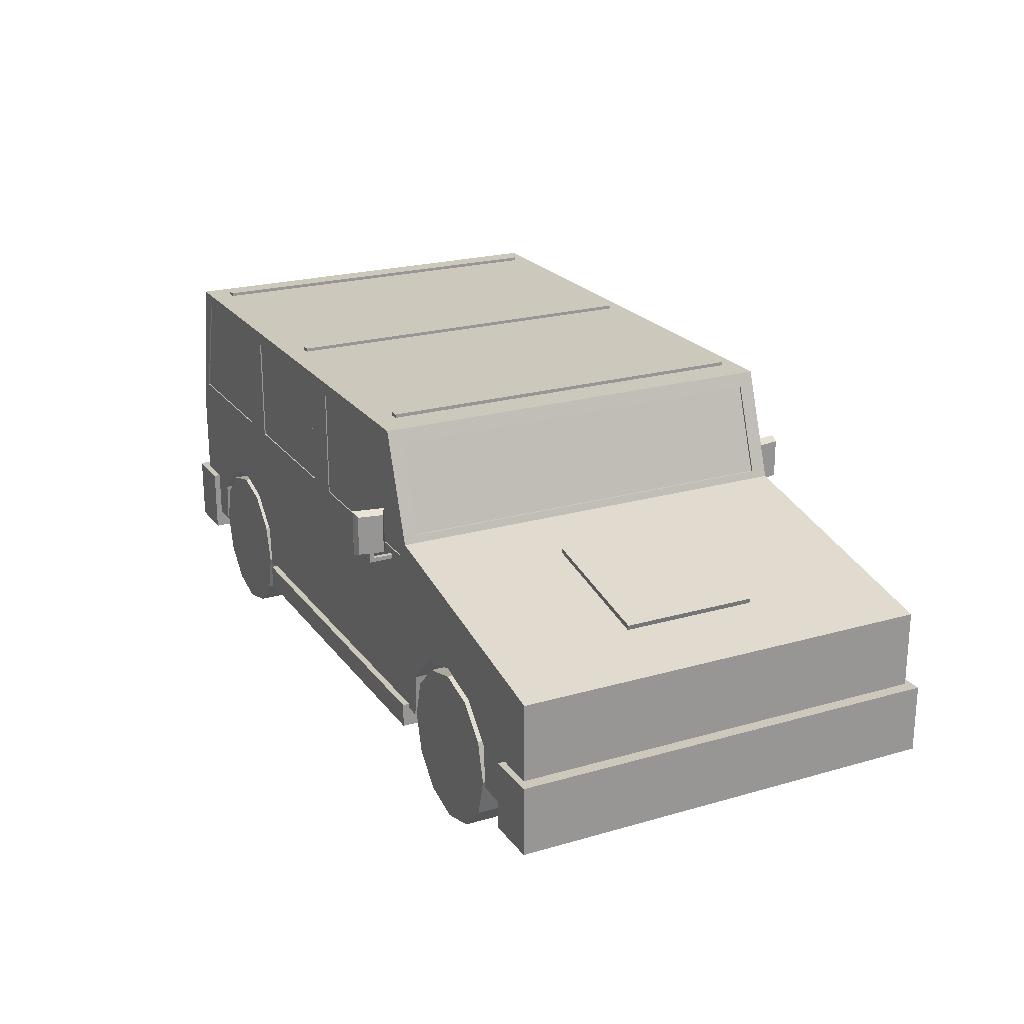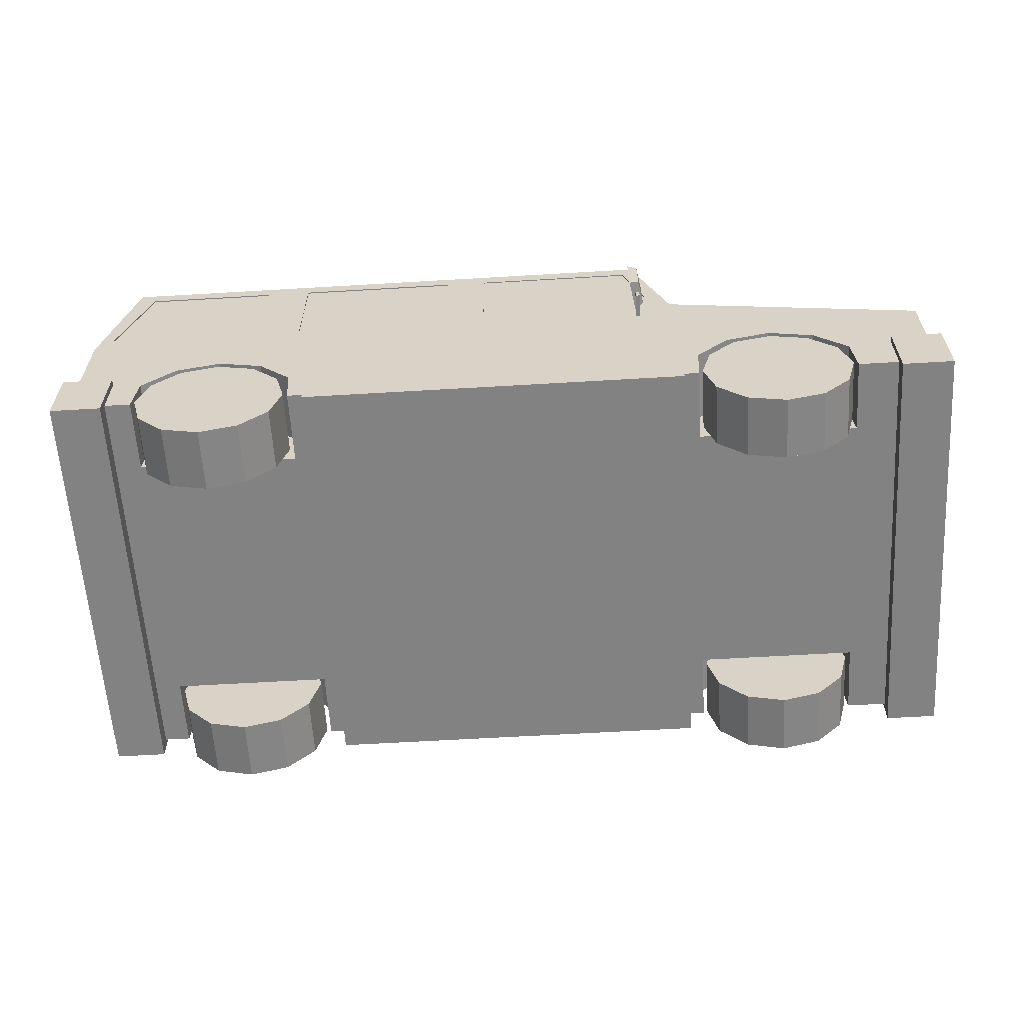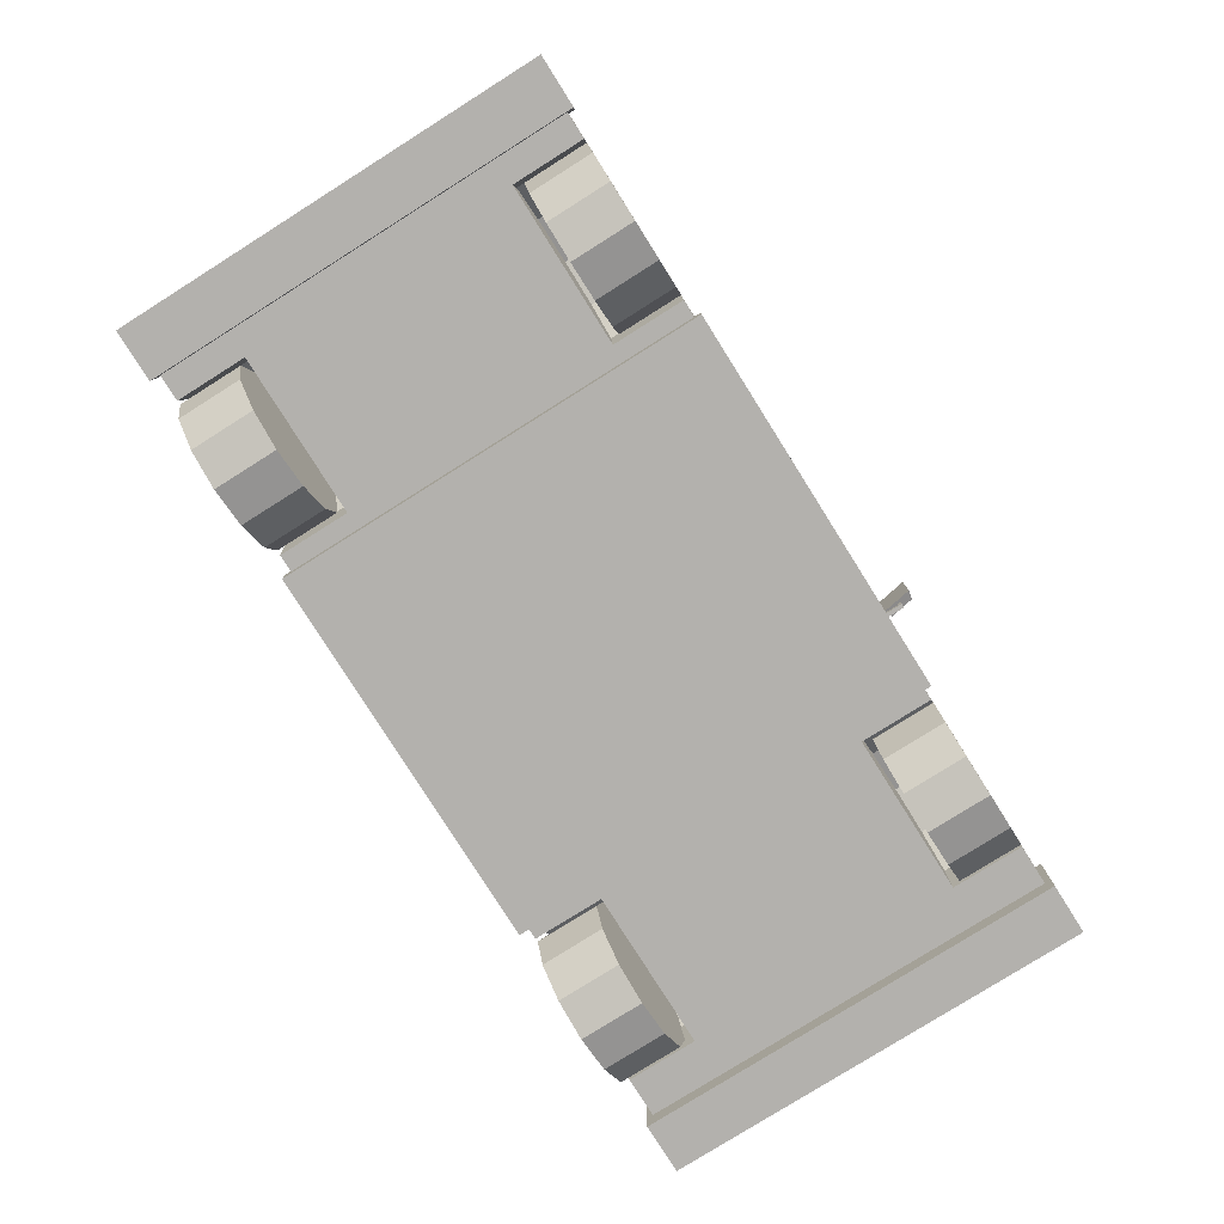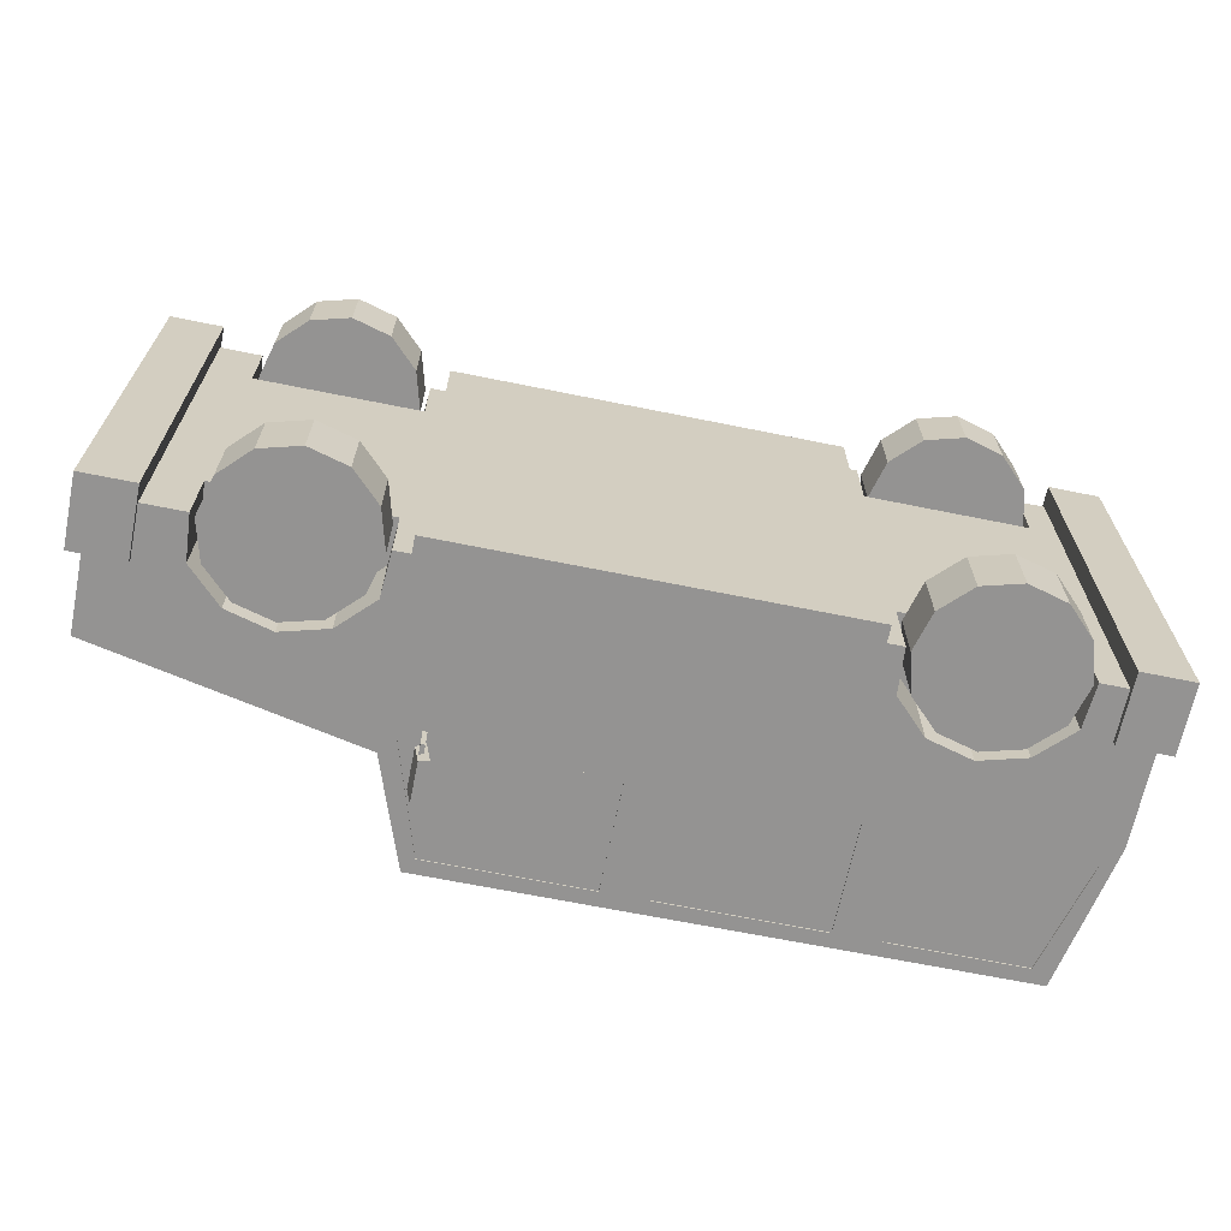
<metadata>
{"format":"obj","ext":"obj","renderer":"f3d","projection":"perspective","resolution":1024,"background":"white","views":[{"elev":22.2,"azim":-116.6,"up":"+Y"},{"elev":-60.7,"azim":-176.5,"up":"+Y"},{"elev":-79.2,"azim":122.2,"up":"+Y"},{"elev":-66.8,"azim":-11.5,"up":"+Z"}]}
</metadata>
<code>
v  -104 37.45 -54.12
v  -104 37.45 -38.37
v  -94.53 34.92 -38.37
v  -94.53 34.92 -54.12
v  -87.61 28 -38.37
v  -87.61 28 -54.12
v  -85.08 18.56 -38.37
v  -85.08 18.56 -54.12
v  -87.61 9.107 -38.37
v  -87.61 9.107 -54.12
v  -94.53 2.19 -38.37
v  -94.53 2.19 -54.12
v  -104 -0.3414 -38.37
v  -104 -0.3414 -54.12
v  -113.4 2.19 -38.37
v  -113.4 2.19 -54.12
v  -120.3 9.107 -38.37
v  -120.3 9.107 -54.12
v  -122.9 18.56 -38.37
v  -122.9 18.56 -54.12
v  -120.3 28 -38.37
v  -120.3 28 -54.12
v  -113.4 34.92 -38.37
v  -113.4 34.92 -54.12
v  39.83 37.45 34.28
v  39.83 37.45 50.03
v  49.27 34.92 50.03
v  49.27 34.92 34.28
v  56.19 28 50.03
v  56.19 28 34.28
v  58.72 18.56 50.03
v  58.72 18.56 34.28
v  56.19 9.107 50.03
v  56.19 9.107 34.28
v  49.27 2.19 50.03
v  49.27 2.19 34.28
v  39.83 -0.3414 50.03
v  39.83 -0.3414 34.28
v  30.38 2.19 50.03
v  30.38 2.19 34.28
v  23.46 9.107 50.03
v  23.46 9.107 34.28
v  20.93 18.56 50.03
v  20.93 18.56 34.28
v  23.46 28 50.03
v  23.46 28 34.28
v  30.38 34.92 50.03
v  30.38 34.92 34.28
v  39.83 37.45 -54.12
v  39.83 37.45 -38.37
v  49.27 34.92 -38.37
v  49.27 34.92 -54.12
v  56.19 28 -38.37
v  56.19 28 -54.12
v  58.72 18.56 -38.37
v  58.72 18.56 -54.12
v  56.19 9.107 -38.37
v  56.19 9.107 -54.12
v  49.27 2.19 -38.37
v  49.27 2.19 -54.12
v  39.83 -0.3414 -38.37
v  39.83 -0.3414 -54.12
v  30.38 2.19 -38.37
v  30.38 2.19 -54.12
v  23.46 9.107 -38.37
v  23.46 9.107 -54.12
v  20.93 18.56 -38.37
v  20.93 18.56 -54.12
v  23.46 28 -38.37
v  23.46 28 -54.12
v  30.38 34.92 -38.37
v  30.38 34.92 -54.12
v  -104 37.45 34.28
v  -104 37.45 50.03
v  -94.53 34.92 50.03
v  -94.53 34.92 34.28
v  -87.61 28 50.03
v  -87.61 28 34.28
v  -85.08 18.56 50.03
v  -85.08 18.56 34.28
v  -87.61 9.107 50.03
v  -87.61 9.107 34.28
v  -94.53 2.19 50.03
v  -94.53 2.19 34.28
v  -104 -0.3414 50.03
v  -104 -0.3414 34.28
v  -113.4 2.19 50.03
v  -113.4 2.19 34.28
v  -120.3 9.107 50.03
v  -120.3 9.107 34.28
v  -122.9 18.56 50.03
v  -122.9 18.56 34.28
v  -120.3 28 50.03
v  -120.3 28 34.28
v  -113.4 34.92 50.03
v  -113.4 34.92 34.28
v  -71.5 67.67 58.59
v  -72.57 67.67 52.5
v  -72.57 57.91 52.5
v  -71.5 57.91 58.59
v  -70.44 68.55 51.3
v  -70.44 57.04 51.3
v  -69.09 68.55 58.99
v  -69.09 57.04 58.99
v  -71.58 56.35 55.87
v  -71.58 56.35 54.83
v  -71.58 55.32 54.83
v  -71.58 55.32 55.87
v  -70.54 55.32 54.83
v  -71.58 55.32 49.09
v  -70.54 55.32 49.09
v  -70.54 56.35 54.83
v  -70.54 56.35 55.87
v  -70.54 55.32 55.87
v  -70.54 59.57 55.87
v  -71.58 59.57 55.87
v  -71.58 56.35 49.09
v  -70.54 56.35 49.09
v  -70.54 59.57 54.83
v  -71.58 59.57 54.83
v  -72.52 67.67 -56.59
v  -71.45 67.67 -62.68
v  -71.45 57.91 -62.68
v  -72.52 57.91 -56.59
v  -69.04 68.55 -63.08
v  -69.04 57.04 -63.08
v  -70.39 68.55 -55.39
v  -70.39 57.04 -55.39
v  -70.54 56.35 -59.96
v  -70.54 56.35 -58.92
v  -70.54 55.32 -58.92
v  -70.54 55.32 -59.96
v  -71.58 55.32 -58.92
v  -70.54 55.32 -53.17
v  -71.58 55.32 -53.17
v  -71.58 56.35 -58.92
v  -71.58 56.35 -59.96
v  -71.58 55.32 -59.96
v  -71.58 59.57 -59.96
v  -70.54 59.57 -59.96
v  -70.54 56.35 -53.17
v  -71.58 56.35 -53.17
v  -71.58 59.57 -58.92
v  -70.54 59.57 -58.92
v  -127.4 53.23 14.57
v  -127.4 53.23 -18.78
v  -126.2 47.45 -18.78
v  -126.2 47.45 14.57
v  -94.72 60.02 -18.78
v  -93.52 54.24 -18.78
v  -94.72 60.02 14.57
v  -93.52 54.24 14.57
v  60.19 89.22 46.12
v  60.19 89.22 -48.4
v  60.19 86.8 -48.4
v  60.19 86.8 46.12
v  62.62 89.22 -48.4
v  62.62 86.8 -48.4
v  62.62 89.22 46.12
v  62.62 86.8 46.12
v  -1.932 89.22 46.12
v  -1.932 89.22 -48.4
v  -1.932 86.8 -48.4
v  -1.932 86.8 46.12
v  0.4943 89.22 -48.4
v  0.4943 86.8 -48.4
v  0.4943 89.22 46.12
v  0.4943 86.8 46.12
v  -62.64 89.22 46.12
v  -62.64 89.22 -48.4
v  -62.64 86.8 -48.4
v  -62.64 86.8 46.12
v  -60.22 89.22 -48.4
v  -60.22 86.8 -48.4
v  -60.22 89.22 46.12
v  -60.22 86.8 46.12
v  -80.14 18.88 51.52
v  -80.14 18.88 -55.64
v  -80.14 13.04 -55.64
v  -80.14 13.04 51.52
v  15.48 18.88 -55.64
v  15.48 13.04 -55.64
v  15.48 18.88 51.52
v  15.48 13.04 51.52
v  66.2 29.85 51.52
v  66.2 29.85 -55.64
v  66.2 13.04 -55.64
v  66.2 13.04 51.52
v  78.91 29.85 -55.64
v  78.91 13.04 -55.64
v  78.91 29.85 51.52
v  78.91 13.04 51.52
v  -146.8 29.85 51.52
v  -146.8 29.85 -55.64
v  -146.8 13.04 -55.64
v  -146.8 13.04 51.52
v  -134.1 29.85 -55.64
v  -134.1 13.04 -55.64
v  -134.1 29.85 51.52
v  -134.1 13.04 51.52
v  -79.86 17.7 -54.03
v  -79.86 17.7 49.94
v  -84.02 17.7 49.94
v  -84.02 17.7 32.33
v  -124 17.7 32.33
v  -124 17.7 49.94
v  -143.7 17.7 49.94
v  -124 17.7 -36.08
v  -143.7 17.7 -54.03
v  -124 17.7 -54.03
v  -84.02 17.7 -36.08
v  -84.02 17.7 -54.03
v  -79.86 62.02 -54.03
v  -84.8 28.51 -54.03
v  -92.91 36.62 -54.03
v  -104 39.59 -54.03
v  -115.1 36.62 -54.03
v  -123.2 28.51 -54.03
v  -143.7 48.54 -54.03
v  75.54 17.7 -54.03
v  75.54 17.7 49.94
v  59.69 17.7 49.94
v  59.69 17.7 32.33
v  19.75 17.7 32.33
v  19.75 17.7 49.94
v  19.75 17.7 -36.08
v  19.75 17.7 -54.03
v  59.69 17.7 -36.08
v  59.69 17.7 -54.03
v  -79.86 62.02 49.94
v  -143.7 48.54 49.94
v  -115.1 36.62 49.94
v  -123.2 28.51 49.94
v  -104 39.59 49.94
v  -92.91 36.62 49.94
v  -84.8 28.51 49.94
v  75.54 53.03 -54.03
v  58.91 28.51 -54.03
v  50.8 36.62 -54.03
v  39.72 39.59 -54.03
v  20.53 28.51 -54.03
v  28.64 36.62 -54.03
v  -29.29 58.03 -54.03
v  -75.27 61.75 -54.03
v  -76.42 58.03 -54.03
v  -18.94 58.21 -54.03
v  -29.29 59.09 -54.03
v  -18.94 58.49 -54.03
v  -14.12 58.21 -54.03
v  75.54 53.03 49.94
v  -14.12 58.21 49.94
v  -18.94 58.21 49.94
v  -29.29 58.03 49.94
v  -18.94 58.49 49.94
v  -29.29 59.09 49.94
v  -76.42 58.03 49.94
v  -75.27 61.75 49.94
v  20.53 28.51 49.94
v  28.64 36.62 49.94
v  39.72 39.59 49.94
v  50.8 36.62 49.94
v  58.91 28.51 49.94
v  -79.24 63.78 -50.4
v  -71.79 85.01 -50.4
v  -70.62 88.36 -54.03
v  -79.24 63.78 46.21
v  20.66 58.21 -54.03
v  31.75 58.21 -54.03
v  71.35 58.21 -54.03
v  64.31 84.81 -54.03
v  68.51 88.36 -54.03
v  31.75 84.81 -54.03
v  20.66 84.81 -54.03
v  -18.94 84.81 -54.03
v  -29.29 84.77 -54.03
v  -68.13 84.77 -54.03
v  -68.13 84.77 -53.77
v  -76.42 58.03 -53.77
v  -29.29 58.03 -53.77
v  -29.29 84.77 -53.77
v  -18.94 84.81 -53.73
v  -18.94 58.21 -53.73
v  20.66 58.21 -53.73
v  68.51 85.01 -50.4
v  75.54 57.98 -50.4
v  75.54 57.98 46.21
v  68.51 88.36 49.94
v  64.31 84.81 49.94
v  71.35 58.21 49.94
v  31.75 58.21 49.94
v  20.66 58.21 49.94
v  20.66 58.21 49.59
v  -18.94 58.21 49.59
v  -18.94 84.81 49.94
v  -18.94 84.81 49.59
v  20.66 84.81 49.94
v  31.75 84.81 49.94
v  -70.62 88.36 49.94
v  -68.13 84.77 49.94
v  -29.29 84.77 49.94
v  -29.29 84.77 49.56
v  -29.29 58.03 49.56
v  -76.42 58.03 49.56
v  -68.13 84.77 49.56
v  -71.79 85.01 46.21
v  64.31 84.81 -53.73
v  31.75 84.81 -53.73
v  31.75 58.21 -53.73
v  20.66 84.81 -53.73
v  20.66 84.81 49.59
v  -71.33 85.01 46.21
v  -78.72 63.78 46.21
v  -78.72 63.78 -50.4
v  71.35 58.21 -53.73
v  68.51 85.01 46.21
v  74.9 57.98 -50.4
v  74.9 57.98 46.21
v  -71.33 85.01 -50.4
v  67.86 85.01 46.21
v  67.86 85.01 -50.4
v  71.35 58.21 49.59
v  31.75 58.21 49.59
v  64.31 84.81 49.59
v  31.75 84.81 49.59
v  -92.91 36.62 -36.08
v  -104 39.59 -36.08
v  -115.1 36.62 -36.08
v  -123.2 28.51 -36.08
v  -84.8 28.51 -36.08
v  50.8 36.62 -36.08
v  39.72 39.59 -36.08
v  28.64 36.62 -36.08
v  20.53 28.51 -36.08
v  58.91 28.51 -36.08
v  39.72 39.59 32.33
v  50.8 36.62 32.33
v  58.91 28.51 32.33
v  28.64 36.62 32.33
v  20.53 28.51 32.33
v  -104 39.59 32.33
v  -92.91 36.62 32.33
v  -84.8 28.51 32.33
v  -115.1 36.62 32.33
v  -123.2 28.51 32.33
g SUV
f 1 2 3 4
f 4 3 5 6
f 6 5 7 8
f 8 7 9 10
f 10 9 11 12
f 12 11 13 14
f 14 13 15 16
f 16 15 17 18
f 18 17 19 20
f 20 19 21 22
f 3 2 23 21
f 3 21 19 17
f 3 17 15 13
f 3 13 11 9
f 3 9 7 5
f 24 23 2 1
f 22 21 23 24
f 1 4 6 8
f 1 8 10 12
f 1 12 14 16
f 1 16 18 20
f 1 20 22 24
f 25 26 27 28
f 28 27 29 30
f 30 29 31 32
f 32 31 33 34
f 34 33 35 36
f 36 35 37 38
f 38 37 39 40
f 40 39 41 42
f 42 41 43 44
f 44 43 45 46
f 27 26 47 45
f 27 45 43 41
f 27 41 39 37
f 27 37 35 33
f 27 33 31 29
f 48 47 26 25
f 46 45 47 48
f 25 28 30 32
f 25 32 34 36
f 25 36 38 40
f 25 40 42 44
f 25 44 46 48
f 49 50 51 52
f 52 51 53 54
f 54 53 55 56
f 56 55 57 58
f 58 57 59 60
f 60 59 61 62
f 62 61 63 64
f 64 63 65 66
f 66 65 67 68
f 68 67 69 70
f 51 50 71 69
f 51 69 67 65
f 51 65 63 61
f 51 61 59 57
f 51 57 55 53
f 72 71 50 49
f 70 69 71 72
f 49 52 54 56
f 49 56 58 60
f 49 60 62 64
f 49 64 66 68
f 49 68 70 72
f 73 74 75 76
f 76 75 77 78
f 78 77 79 80
f 80 79 81 82
f 82 81 83 84
f 84 83 85 86
f 86 85 87 88
f 88 87 89 90
f 90 89 91 92
f 92 91 93 94
f 75 74 95 93
f 75 93 91 89
f 75 89 87 85
f 75 85 83 81
f 75 81 79 77
f 96 95 74 73
f 94 93 95 96
f 73 76 78 80
f 73 80 82 84
f 73 84 86 88
f 73 88 90 92
f 73 92 94 96
f 97 98 99 100
f 98 101 102 99
f 101 103 104 102
f 103 97 100 104
f 100 99 102 104
f 103 101 98 97
f 105 106 107 108
f 109 107 110 111
f 112 113 114 109
f 113 105 108 114
f 108 107 109 114
f 105 113 115 116
f 117 118 111 110
f 112 109 111 118
f 106 112 118 117
f 107 106 117 110
f 115 119 120 116
f 113 112 119 115
f 112 106 120 119
f 106 105 116 120
f 121 122 123 124
f 122 125 126 123
f 125 127 128 126
f 127 121 124 128
f 124 123 126 128
f 127 125 122 121
f 129 130 131 132
f 133 131 134 135
f 136 137 138 133
f 137 129 132 138
f 132 131 133 138
f 129 137 139 140
f 141 142 135 134
f 136 133 135 142
f 130 136 142 141
f 131 130 141 134
f 139 143 144 140
f 137 136 143 139
f 136 130 144 143
f 130 129 140 144
f 145 146 147 148
f 146 149 150 147
f 149 151 152 150
f 151 145 148 152
f 148 147 150 152
f 151 149 146 145
f 153 154 155 156
f 154 157 158 155
f 157 159 160 158
f 159 153 156 160
f 156 155 158 160
f 159 157 154 153
f 161 162 163 164
f 162 165 166 163
f 165 167 168 166
f 167 161 164 168
f 164 163 166 168
f 167 165 162 161
f 169 170 171 172
f 170 173 174 171
f 173 175 176 174
f 175 169 172 176
f 172 171 174 176
f 175 173 170 169
f 177 178 179 180
f 178 181 182 179
f 181 183 184 182
f 183 177 180 184
f 180 179 182 184
f 183 181 178 177
f 185 186 187 188
f 186 189 190 187
f 189 191 192 190
f 191 185 188 192
f 188 187 190 192
f 191 189 186 185
f 193 194 195 196
f 194 197 198 195
f 197 199 200 198
f 199 193 196 200
f 196 195 198 200
f 199 197 194 193
f 201 202 203 204
f 205 206 207 208
f 207 209 210 208
f 204 205 208 211
f 201 204 211 212
f 213 201 212 214
f 213 214 215 216
f 213 216 217 209
f 218 210 209 217
f 213 209 219
f 220 221 222 223
f 224 225 202 226
f 202 201 227 226
f 223 224 226 228
f 220 223 228 229
f 230 231 207 232
f 207 206 233 232
f 230 232 234 235
f 230 235 236 202
f 202 236 203
f 207 231 219 209
f 231 230 213 219
f 237 220 229 238
f 237 238 239 240
f 241 227 201 242
f 240 242 201 243
f 213 244 245 201
f 201 245 243
f 237 240 243 246
f 243 247 248 246
f 237 246 249
f 220 237 250 221
f 250 251 252 253
f 252 254 255 253
f 256 257 230 202
f 253 256 202 250
f 202 225 258 259
f 202 259 260 250
f 250 260 261 221
f 221 261 262 222
f 263 264 265 213
f 266 263 213 230
f 237 249 267 268
f 237 268 269 270
f 237 270 271
f 272 268 267 273
f 274 248 247 275
f 274 275 276 265
f 276 244 213 265
f 273 274 265 272
f 270 272 265 271
f 245 244 276 277
f 245 277 278
f 243 245 278 279
f 275 247 243 279
f 275 279 280
f 281 282 246 248
f 281 248 274
f 282 283 267 249
f 282 249 246
f 237 271 284 285
f 250 237 285 286
f 250 287 288 289
f 250 289 290 291
f 251 250 291
f 251 291 292 252
f 252 292 293
f 254 252 293 294
f 294 293 295
f 296 291 290 297
f 297 288 287 298
f 296 297 298 294
f 298 230 257 299
f 294 298 299 300
f 254 294 300 255
f 301 302 253 255
f 301 255 300
f 256 253 302 303
f 256 303 304 299
f 256 299 257
f 298 265 264 305
f 230 298 305 266
f 271 265 298 287
f 272 270 306 307
f 268 272 307 308
f 273 267 283 309
f 274 273 309 281
f 276 275 280 277
f 280 279 278 277
f 309 283 282 281
f 291 296 310 292
f 295 293 292 310
f 296 294 295 310
f 300 299 304 301
f 304 303 302 301
f 266 305 311 312
f 263 266 312 313
f 269 268 308 314
f 315 284 271 287
f 286 315 287 250
f 270 269 314 306
f 306 314 308 307
f 286 285 316 317
f 305 264 318 311
f 318 313 312 311
f 264 263 313 318
f 315 286 317 319
f 285 284 320 316
f 319 317 316 320
f 290 289 321 322
f 284 315 319 320
f 289 288 323 321
f 297 290 322 324
f 324 322 321 323
f 288 297 324 323
f 216 215 325 326
f 217 216 326 327
f 211 208 328 327
f 211 327 326 325
f 211 325 329
f 215 214 329 325
f 218 217 327 328
f 214 212 211 329
f 208 210 218 328
f 240 239 330 331
f 242 240 331 332
f 228 226 333 332
f 228 332 331 330
f 228 330 334
f 239 238 334 330
f 241 242 332 333
f 238 229 228 334
f 226 227 241 333
f 261 260 335 336
f 262 261 336 337
f 224 223 337 336
f 224 336 335 338
f 224 338 339
f 260 259 338 335
f 337 223 222 262
f 258 225 224 339
f 259 258 339 338
f 235 234 340 341
f 236 235 341 342
f 205 204 342 341
f 205 341 340 343
f 205 343 344
f 234 232 343 340
f 342 204 203 236
f 233 206 205 344
f 232 233 344 343

</code>
